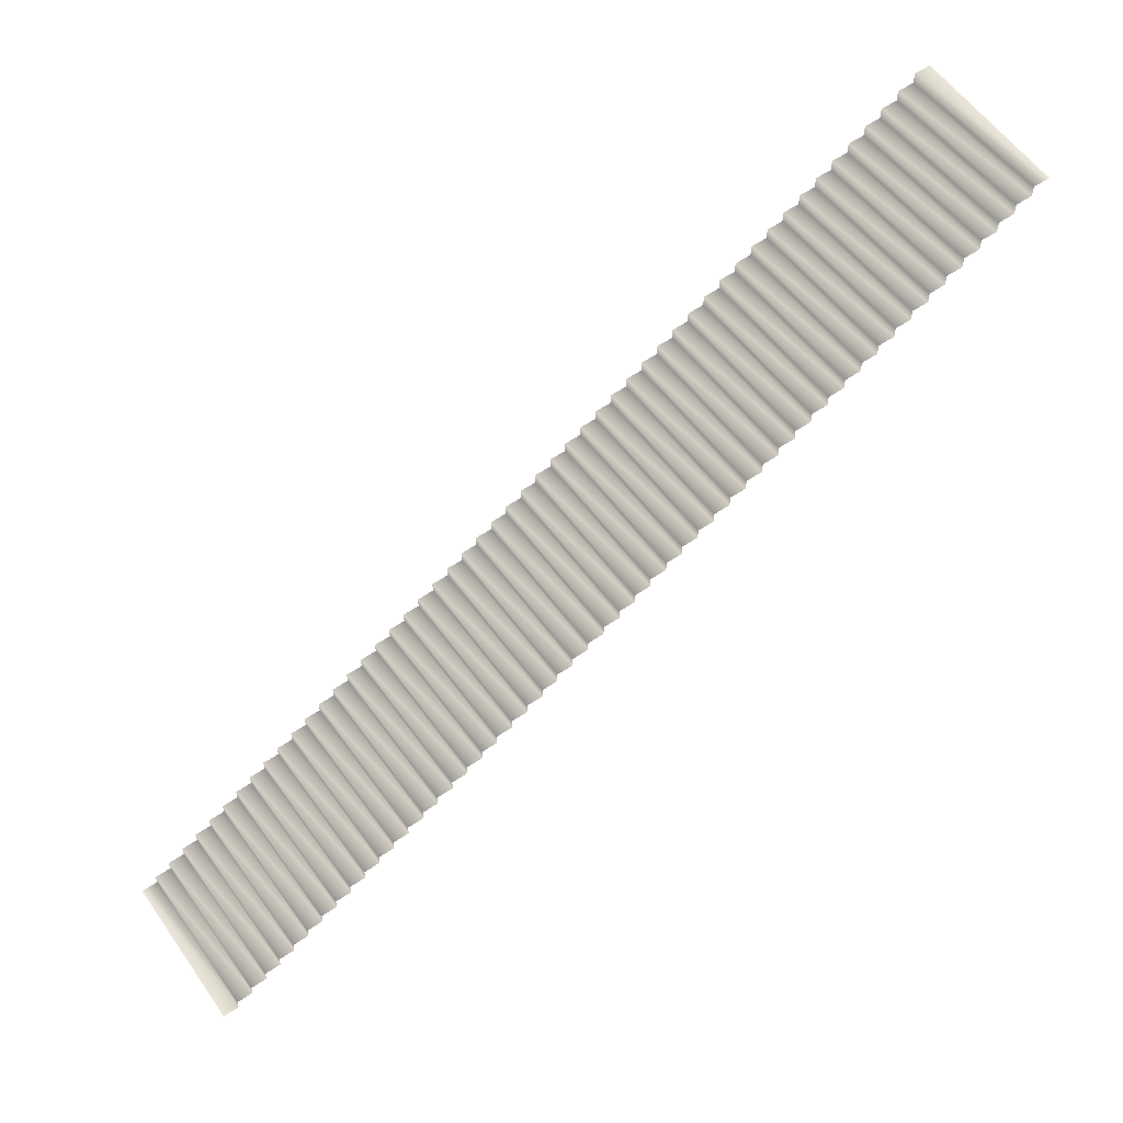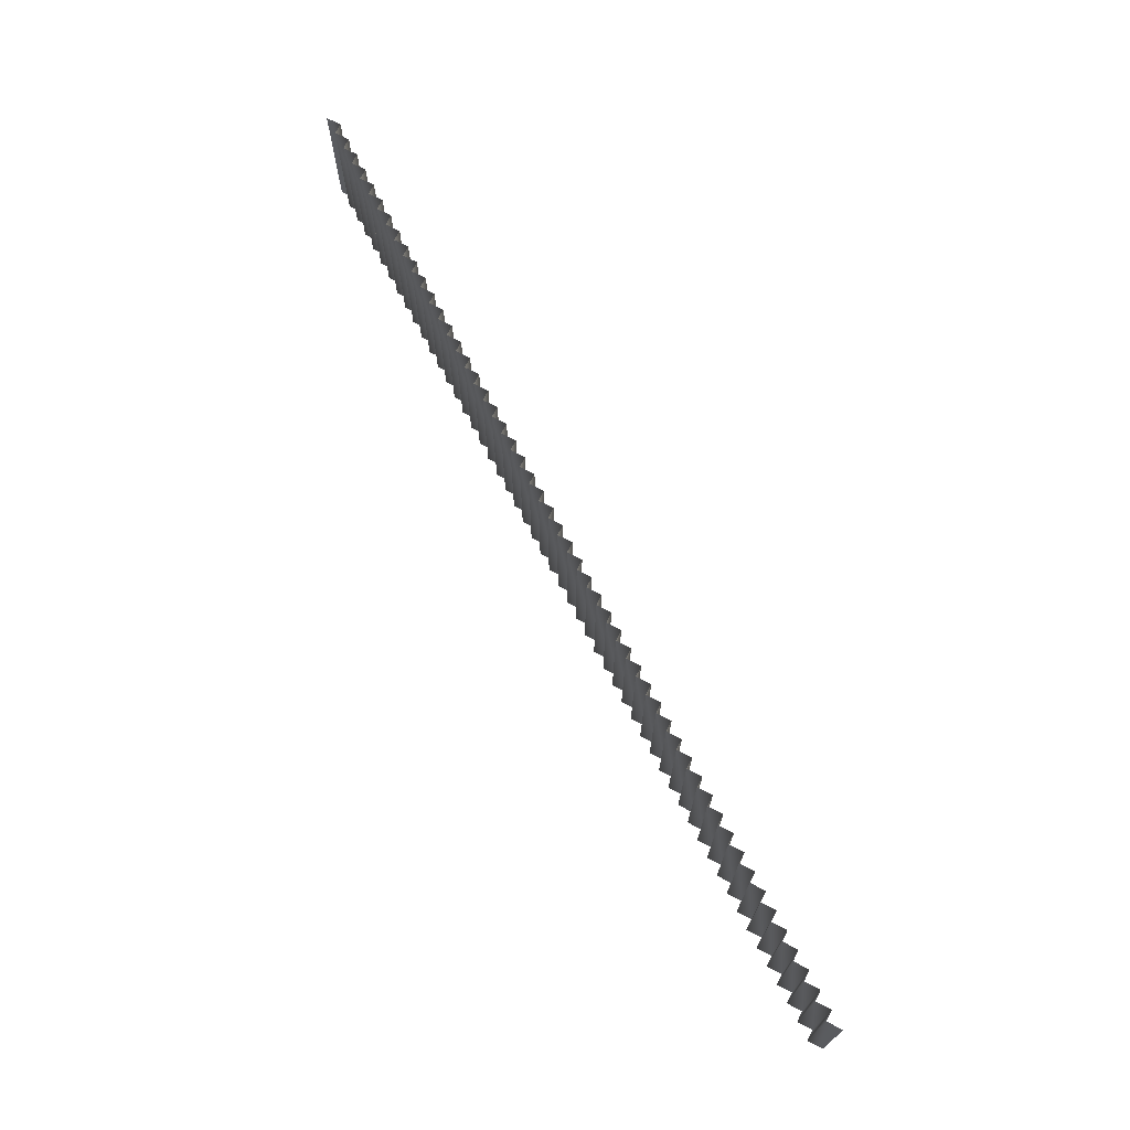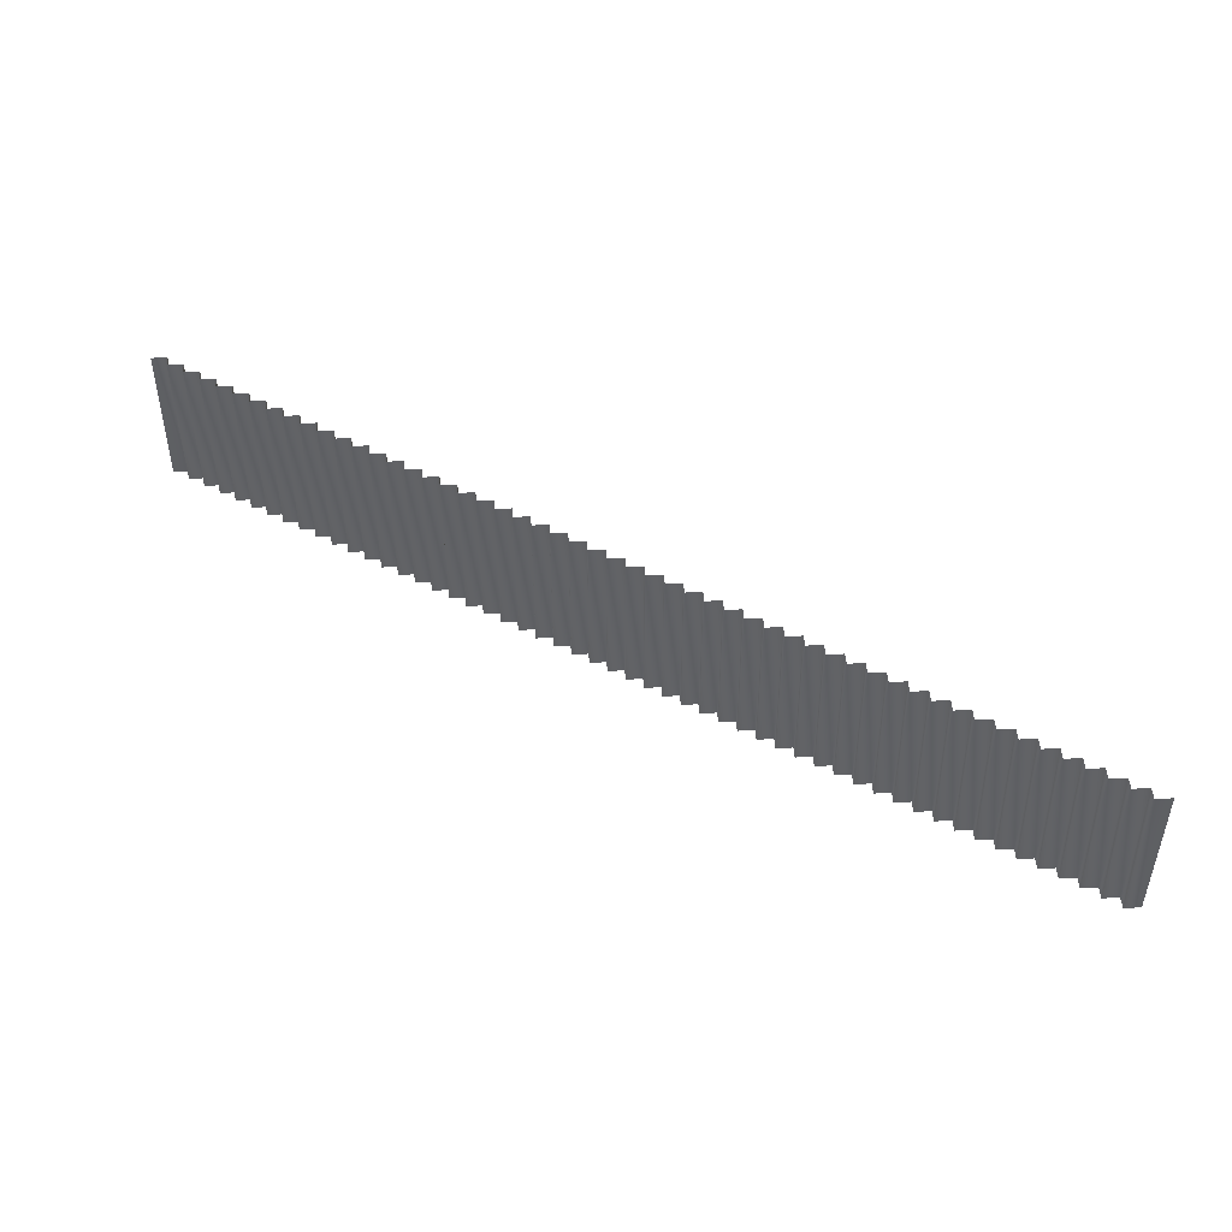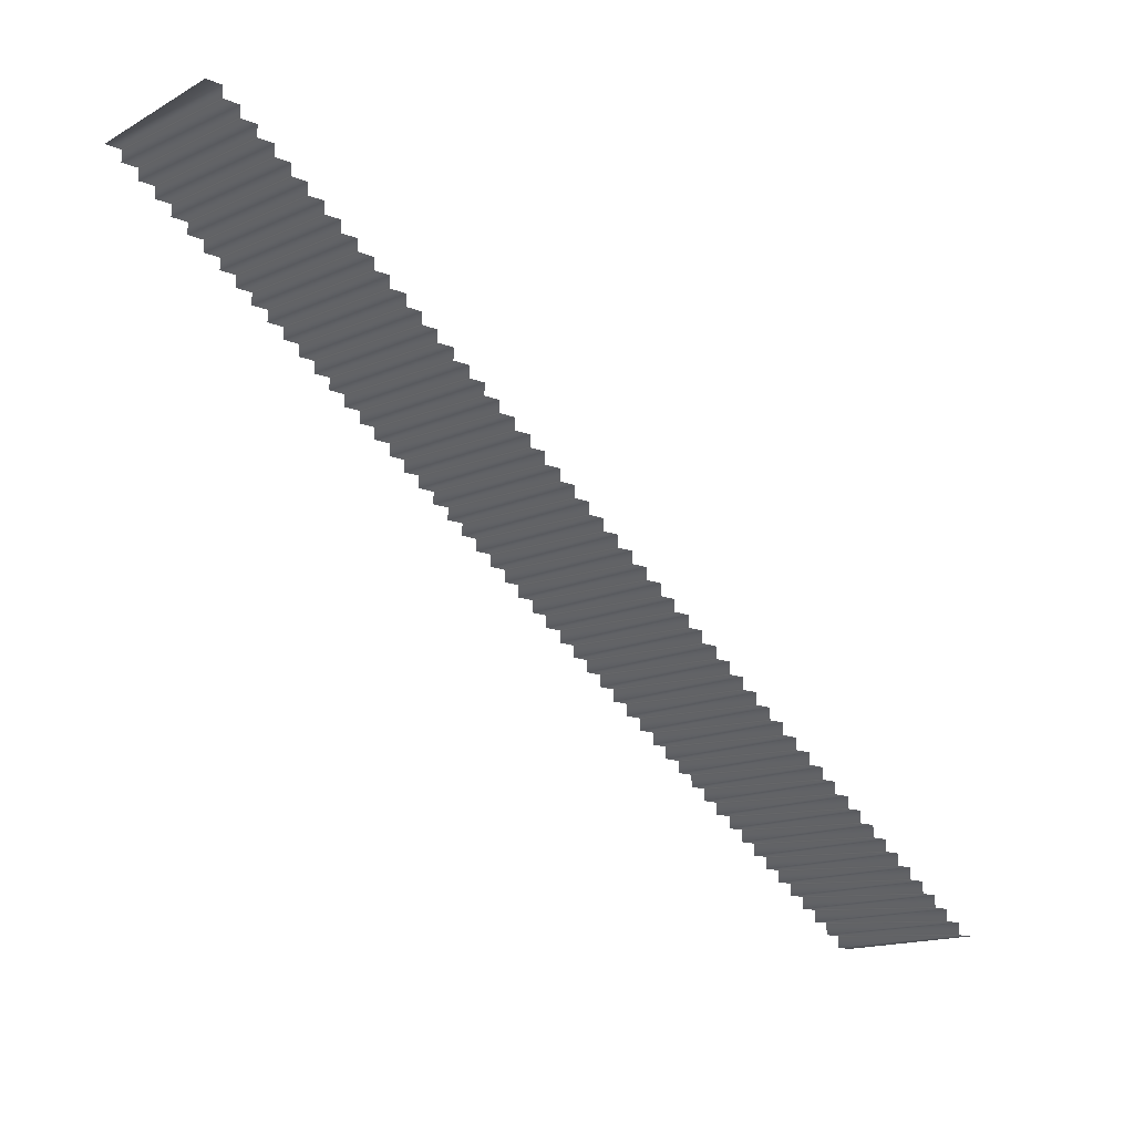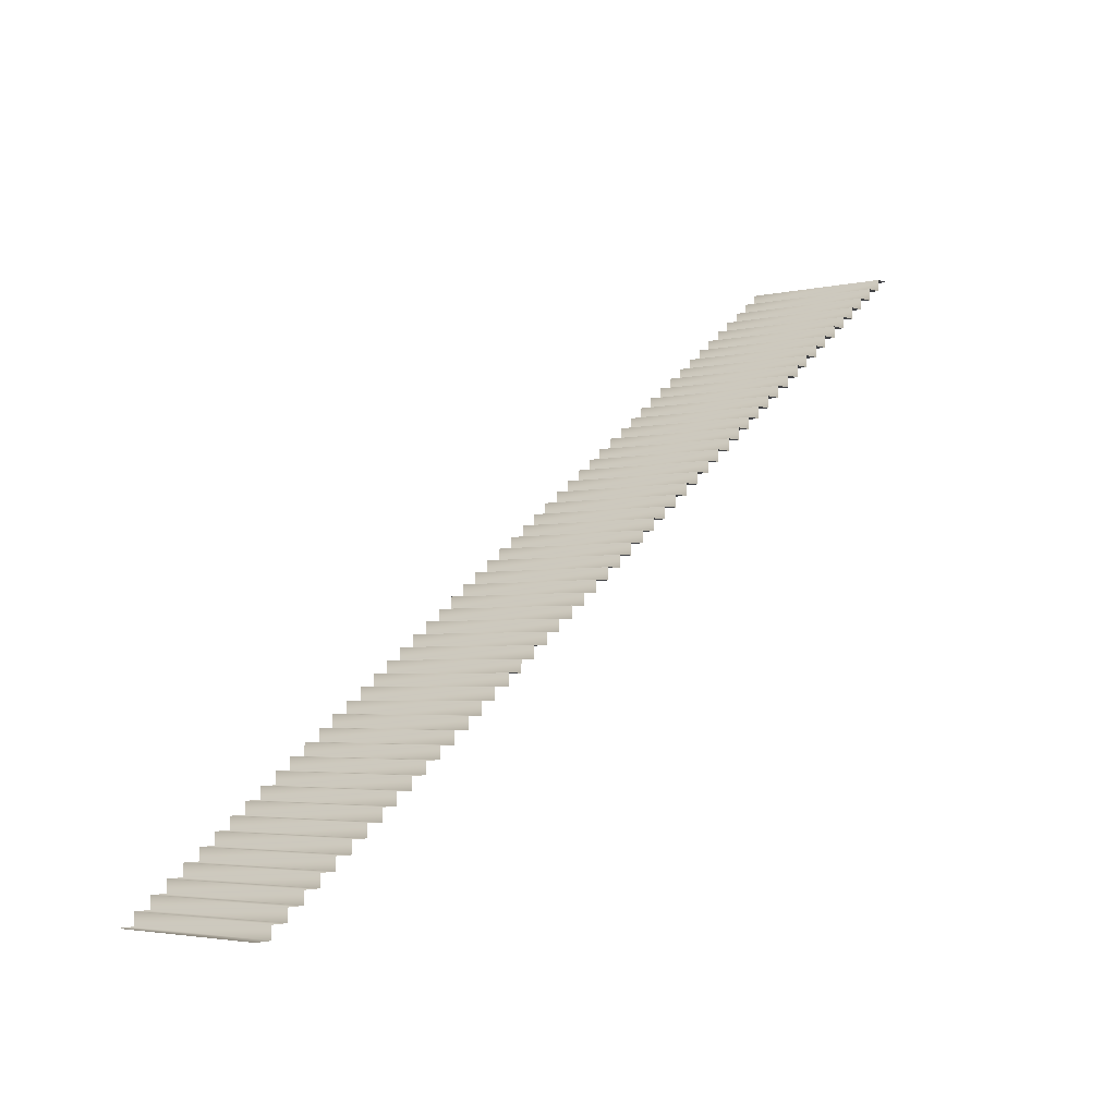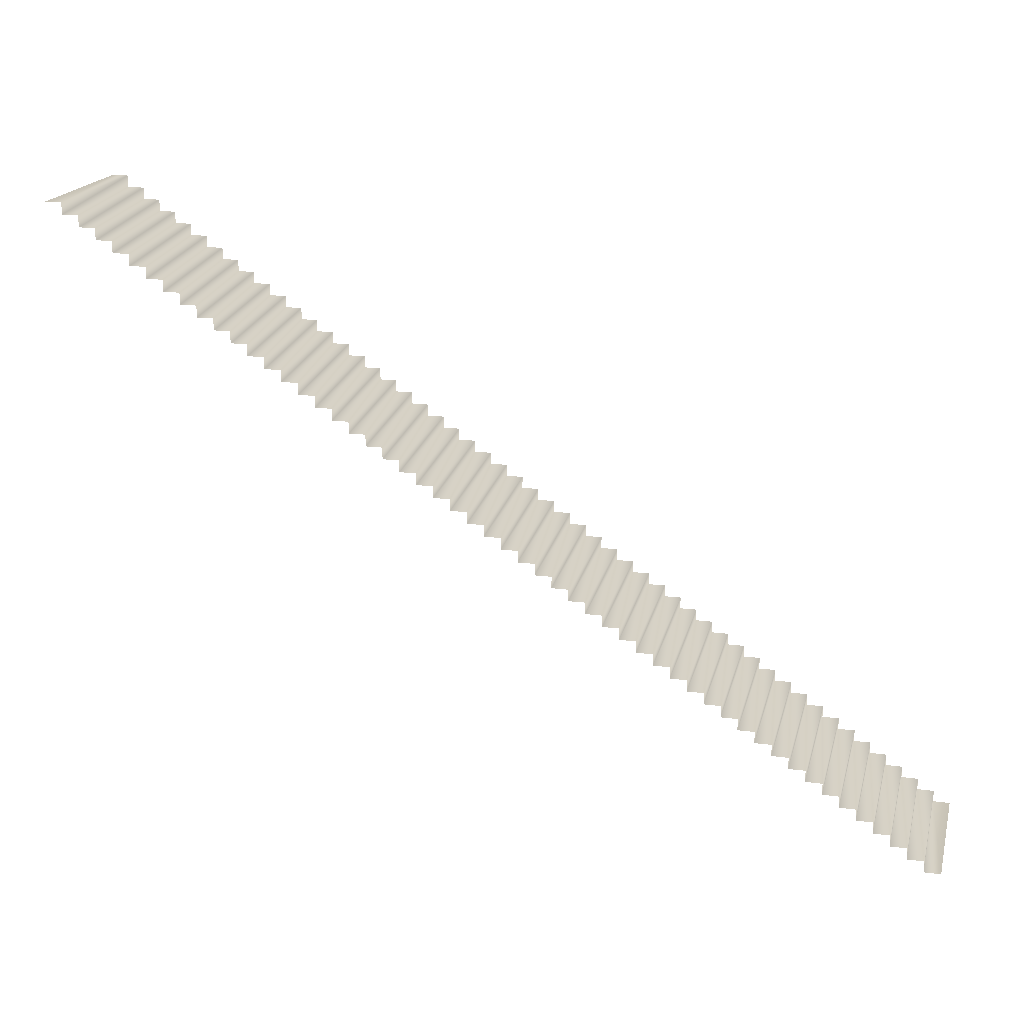
<metadata>
{"format":"obj","ext":"obj","renderer":"f3d","projection":"perspective","resolution":1024,"background":"white","views":[{"elev":58.1,"azim":145.2,"up":"+Y"},{"elev":70.7,"azim":-152.5,"up":"+Z"},{"elev":47.6,"azim":176.3,"up":"+Z"},{"elev":-15.1,"azim":-40.7,"up":"+Y"},{"elev":-3.1,"azim":129.7,"up":"+Y"},{"elev":18.7,"azim":14.0,"up":"+Y"}]}
</metadata>
<code>
g Gate Stairs R
v -64.72 29.98 -1.325
v -64.72 29.98 -5.325
v -65.15 29.98 -1.325
v -65.15 29.98 -5.325
v -65.15 30.28 -1.325
v -65.15 30.28 -5.325
v -65.58 30.28 -1.325
v -65.58 30.28 -5.325
v -65.58 30.58 -1.325
v -65.58 30.58 -5.325
v -66 30.58 -1.325
v -66 30.58 -5.325
v -66 30.88 -1.325
v -66 30.88 -5.325
v -66.43 30.88 -1.325
v -66.43 30.88 -5.325
v -66.43 31.18 -1.325
v -66.43 31.18 -5.325
v -66.86 31.18 -1.325
v -66.86 31.18 -5.325
v -66.86 31.48 -1.325
v -66.86 31.48 -5.325
v -67.29 31.48 -1.325
v -67.29 31.48 -5.325
v -67.29 31.78 -1.325
v -67.29 31.78 -5.325
v -67.72 31.78 -1.325
v -67.72 31.78 -5.325
v -67.72 32.08 -1.325
v -67.72 32.08 -5.325
v -68.15 32.08 -1.325
v -68.15 32.08 -5.325
v -68.15 32.38 -1.325
v -68.15 32.38 -5.325
v -68.57 32.38 -1.325
v -68.57 32.38 -5.325
v -68.57 32.68 -1.325
v -68.57 32.68 -5.325
v -69 32.68 -1.325
v -69 32.68 -5.325
v -69 32.98 -1.325
v -69 32.98 -5.325
v -69.43 32.98 -1.325
v -69.43 32.98 -5.325
v -69.43 33.28 -1.325
v -69.43 33.28 -5.325
v -69.86 33.28 -1.325
v -69.86 33.28 -5.325
v -69.86 33.58 -1.325
v -69.86 33.58 -5.325
v -70.29 33.58 -1.325
v -70.29 33.58 -5.325
v -70.29 33.88 -1.325
v -70.29 33.88 -5.325
v -70.71 33.88 -1.325
v -70.71 33.88 -5.325
v -70.71 34.18 -1.325
v -70.71 34.18 -5.325
v -71.14 34.18 -1.325
v -71.14 34.18 -5.325
v -71.14 34.48 -1.325
v -71.14 34.48 -5.325
v -71.57 34.48 -1.325
v -71.57 34.48 -5.325
v -71.57 34.78 -1.325
v -71.57 34.78 -5.325
v -72 34.78 -1.325
v -72 34.78 -5.325
v -72 35.08 -1.325
v -72 35.08 -5.325
v -72.43 35.08 -1.325
v -72.43 35.08 -5.325
v -72.43 35.38 -1.325
v -72.43 35.38 -5.325
v -72.85 35.38 -1.325
v -72.85 35.38 -5.325
v -72.85 35.68 -1.325
v -72.85 35.68 -5.325
v -73.28 35.68 -1.325
v -73.28 35.68 -5.325
v -73.28 35.98 -1.325
v -73.28 35.98 -5.325
v -73.71 35.98 -1.325
v -73.71 35.98 -5.325
v -73.71 36.28 -1.325
v -73.71 36.28 -5.325
v -74.14 36.28 -1.325
v -74.14 36.28 -5.325
v -74.14 36.57 -1.325
v -74.14 36.57 -5.325
v -74.57 36.57 -1.325
v -74.57 36.57 -5.325
v -74.57 36.87 -1.325
v -74.57 36.87 -5.325
v -74.99 36.87 -1.325
v -74.99 36.87 -5.325
v -74.99 37.17 -1.325
v -74.99 37.17 -5.325
v -75.42 37.17 -1.325
v -75.42 37.17 -5.325
v -75.42 37.47 -1.325
v -75.42 37.47 -5.325
v -75.85 37.47 -1.325
v -75.85 37.47 -5.325
v -75.85 37.77 -1.325
v -75.85 37.77 -5.325
v -76.28 37.77 -1.325
v -76.28 37.77 -5.325
v -76.28 38.07 -1.325
v -76.28 38.07 -5.325
v -76.71 38.07 -1.325
v -76.71 38.07 -5.325
v -76.71 38.37 -1.325
v -76.71 38.37 -5.325
v -77.13 38.37 -1.325
v -77.13 38.37 -5.325
v -77.13 38.67 -1.325
v -77.13 38.67 -5.325
v -77.56 38.67 -1.325
v -77.56 38.67 -5.325
v -77.56 38.97 -1.325
v -77.56 38.97 -5.325
v -77.99 38.97 -1.325
v -77.99 38.97 -5.325
v -77.99 39.27 -1.325
v -77.99 39.27 -5.325
v -78.42 39.27 -1.325
v -78.42 39.27 -5.325
v -78.42 39.57 -1.325
v -78.42 39.57 -5.325
v -78.85 39.57 -1.325
v -78.85 39.57 -5.325
v -78.85 39.87 -1.325
v -78.85 39.87 -5.325
v -79.27 39.87 -1.325
v -79.27 39.87 -5.325
v -79.27 40.17 -1.325
v -79.27 40.17 -5.325
v -79.7 40.17 -1.325
v -79.7 40.17 -5.325
v -79.7 40.47 -1.325
v -79.7 40.47 -5.325
v -80.13 40.47 -1.325
v -80.13 40.47 -5.325
v -80.13 40.77 -1.325
v -80.13 40.77 -5.325
v -80.56 40.77 -1.325
v -80.56 40.77 -5.325
v -80.56 41.07 -1.325
v -80.56 41.07 -5.325
v -80.99 41.07 -1.325
v -80.99 41.07 -5.325
v -80.99 41.37 -1.325
v -80.99 41.37 -5.325
v -81.41 41.37 -1.325
v -81.41 41.37 -5.325
v -81.41 41.67 -1.325
v -81.41 41.67 -5.325
v -81.84 41.67 -1.325
v -81.84 41.67 -5.325
v -81.84 41.97 -1.325
v -81.84 41.97 -5.325
v -82.27 41.97 -1.325
v -82.27 41.97 -5.325
v -82.27 42.27 -1.325
v -82.27 42.27 -5.325
v -82.7 42.27 -1.325
v -82.7 42.27 -5.325
v -82.7 42.57 -1.325
v -82.7 42.57 -5.325
v -83.13 42.57 -1.325
v -83.13 42.57 -5.325
v -83.13 42.87 -1.325
v -83.13 42.87 -5.325
v -83.55 42.87 -1.325
v -83.55 42.87 -5.325
v -83.55 43.17 -1.325
v -83.55 43.17 -5.325
v -83.98 43.17 -1.325
v -83.98 43.17 -5.325
v -83.98 43.47 -1.325
v -83.98 43.47 -5.325
v -84.41 43.47 -1.325
v -84.41 43.47 -5.325
v -84.41 43.77 -1.325
v -84.41 43.77 -5.325
v -84.84 43.77 -1.325
v -84.84 43.77 -5.325
v -84.84 44.07 -1.325
v -84.84 44.07 -5.325
v -85.27 44.07 -1.325
v -85.27 44.07 -5.325
v -85.27 44.37 -1.325
v -85.27 44.37 -5.325
v -85.7 44.37 -1.325
v -85.7 44.37 -5.325
v -85.7 44.67 -1.325
v -85.7 44.67 -5.325
v -86.12 44.67 -1.325
v -86.12 44.67 -5.325
v -86.12 44.97 -1.325
v -86.12 44.97 -5.325
v -86.55 44.97 -1.325
v -86.55 44.97 -5.325
v -86.55 45.27 -1.325
v -86.55 45.27 -5.325
v -86.98 45.27 -1.325
v -86.98 45.27 -5.325
v -86.98 45.57 -1.325
v -86.98 45.57 -5.325
v -87.41 45.57 -1.325
v -87.41 45.57 -5.325
v -87.41 45.87 -1.325
v -87.41 45.87 -5.325
v -87.84 45.87 -1.325
v -87.84 45.87 -5.325
f 1 4 2
f 1 3 4
f 5 8 6
f 5 7 8
f 9 12 10
f 9 11 12
f 13 16 14
f 13 15 16
f 17 20 18
f 17 19 20
f 21 24 22
f 21 23 24
f 25 28 26
f 25 27 28
f 29 32 30
f 29 31 32
f 33 36 34
f 33 35 36
f 37 40 38
f 37 39 40
f 41 44 42
f 41 43 44
f 45 48 46
f 45 47 48
f 49 52 50
f 49 51 52
f 53 56 54
f 53 55 56
f 57 60 58
f 57 59 60
f 61 64 62
f 61 63 64
f 65 68 66
f 65 67 68
f 69 72 70
f 69 71 72
f 73 76 74
f 73 75 76
f 77 80 78
f 77 79 80
f 81 84 82
f 81 83 84
f 85 88 86
f 85 87 88
f 89 92 90
f 89 91 92
f 93 96 94
f 93 95 96
f 97 100 98
f 97 99 100
f 101 104 102
f 101 103 104
f 105 108 106
f 105 107 108
f 109 112 110
f 109 111 112
f 113 116 114
f 113 115 116
f 117 120 118
f 117 119 120
f 121 124 122
f 121 123 124
f 125 128 126
f 125 127 128
f 129 132 130
f 129 131 132
f 133 136 134
f 133 135 136
f 137 140 138
f 137 139 140
f 141 144 142
f 141 143 144
f 145 148 146
f 145 147 148
f 149 152 150
f 149 151 152
f 153 156 154
f 153 155 156
f 157 160 158
f 157 159 160
f 161 164 162
f 161 163 164
f 165 168 166
f 165 167 168
f 169 172 170
f 169 171 172
f 173 176 174
f 173 175 176
f 177 180 178
f 177 179 180
f 181 184 182
f 181 183 184
f 185 188 186
f 185 187 188
f 189 192 190
f 189 191 192
f 193 196 194
f 193 195 196
f 197 200 198
f 197 199 200
f 201 204 202
f 201 203 204
f 205 208 206
f 205 207 208
f 209 212 210
f 209 211 212
f 3 6 4
f 3 5 6
f 7 10 8
f 7 9 10
f 11 14 12
f 11 13 14
f 15 18 16
f 15 17 18
f 19 22 20
f 19 21 22
f 23 26 24
f 23 25 26
f 27 30 28
f 27 29 30
f 31 34 32
f 31 33 34
f 35 38 36
f 35 37 38
f 39 42 40
f 39 41 42
f 43 46 44
f 43 45 46
f 47 50 48
f 47 49 50
f 51 54 52
f 51 53 54
f 55 58 56
f 55 57 58
f 59 62 60
f 59 61 62
f 63 66 64
f 63 65 66
f 67 70 68
f 67 69 70
f 71 74 72
f 71 73 74
f 75 78 76
f 75 77 78
f 79 82 80
f 79 81 82
f 83 86 84
f 83 85 86
f 87 90 88
f 87 89 90
f 91 94 92
f 91 93 94
f 95 98 96
f 95 97 98
f 99 102 100
f 99 101 102
f 103 106 104
f 103 105 106
f 107 110 108
f 107 109 110
f 111 114 112
f 111 113 114
f 115 118 116
f 115 117 118
f 119 122 120
f 119 121 122
f 123 126 124
f 123 125 126
f 127 130 128
f 127 129 130
f 131 134 132
f 131 133 134
f 135 138 136
f 135 137 138
f 139 142 140
f 139 141 142
f 143 146 144
f 143 145 146
f 147 150 148
f 147 149 150
f 151 154 152
f 151 153 154
f 155 158 156
f 155 157 158
f 159 162 160
f 159 161 162
f 163 166 164
f 163 165 166
f 167 170 168
f 167 169 170
f 171 174 172
f 171 173 174
f 175 178 176
f 175 177 178
f 179 182 180
f 179 181 182
f 183 186 184
f 183 185 186
f 187 190 188
f 187 189 190
f 191 194 192
f 191 193 194
f 195 198 196
f 195 197 198
f 199 202 200
f 199 201 202
f 203 206 204
f 203 205 206
f 207 210 208
f 207 209 210
f 1 1 1
f 1 1 1
f 1 1 1
f 1 1 1

</code>
